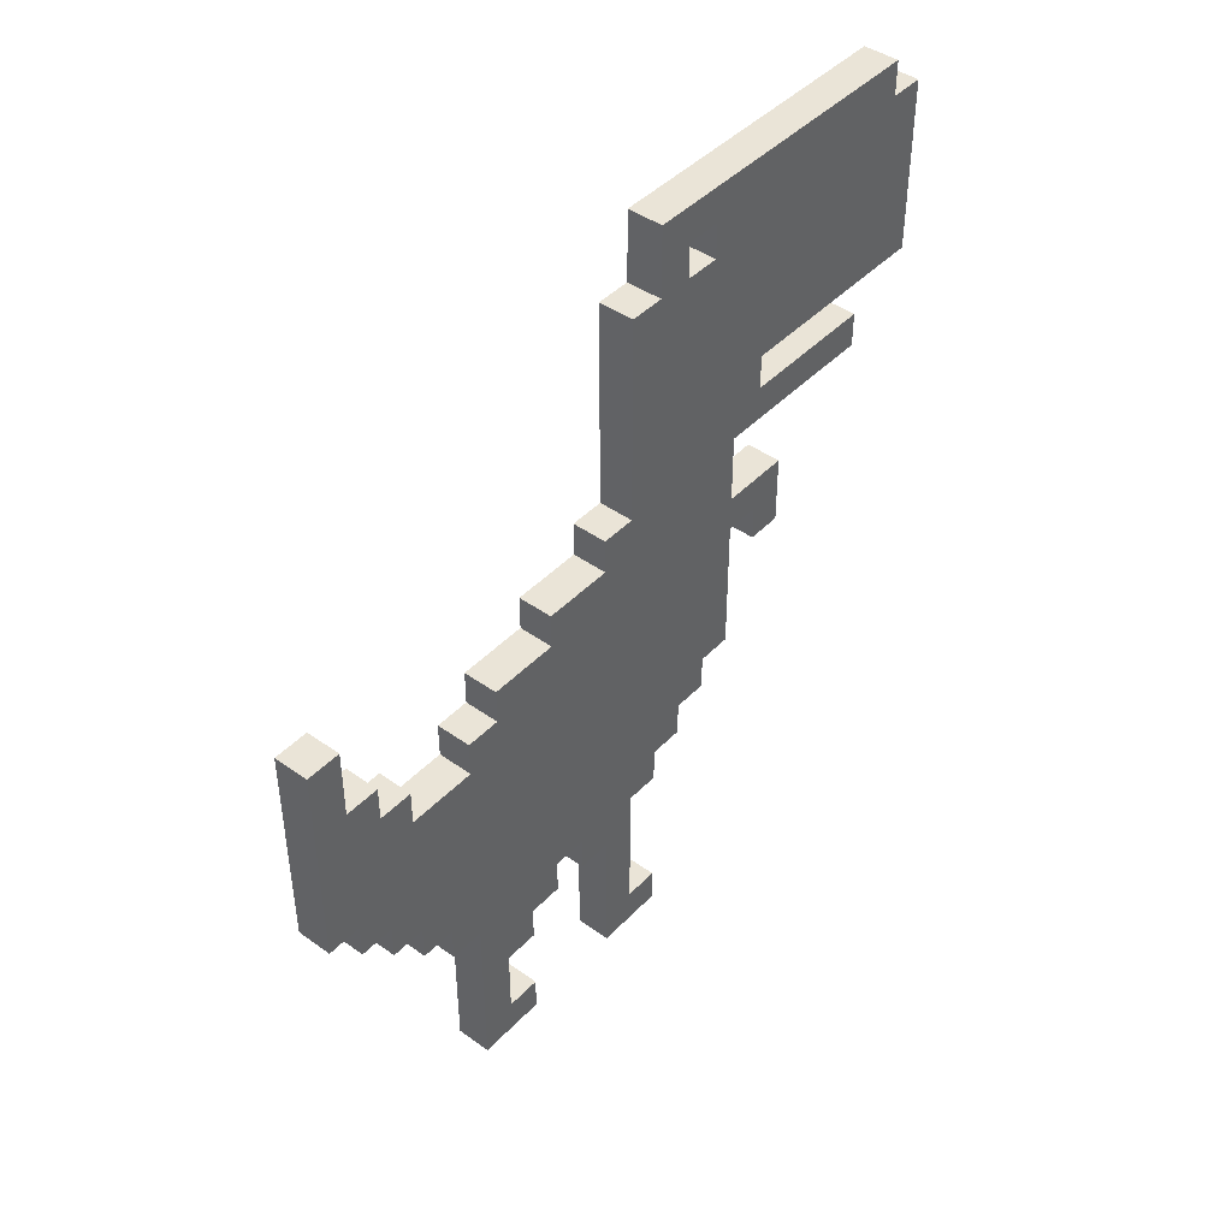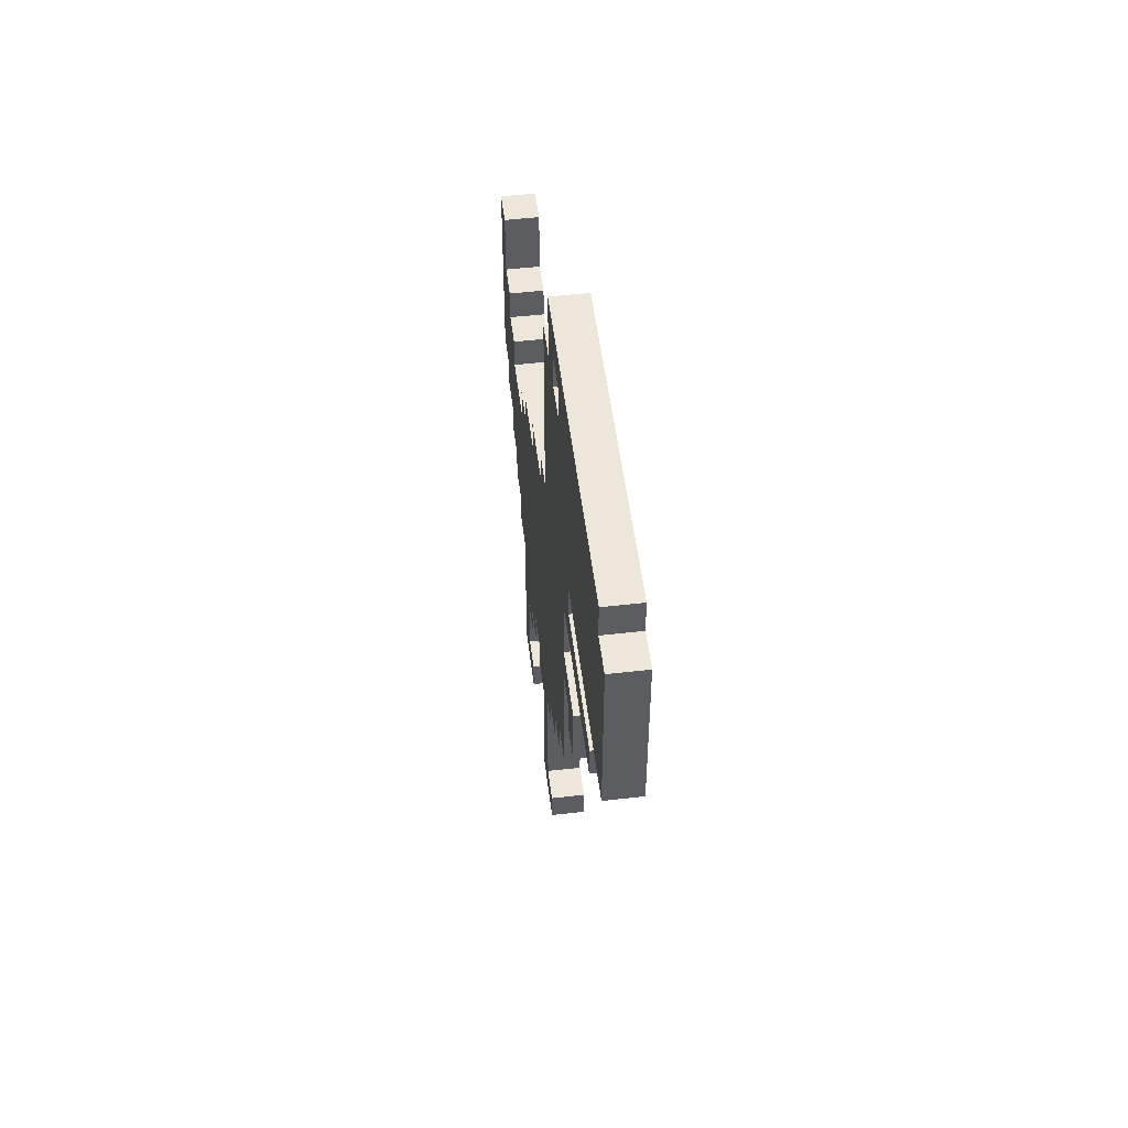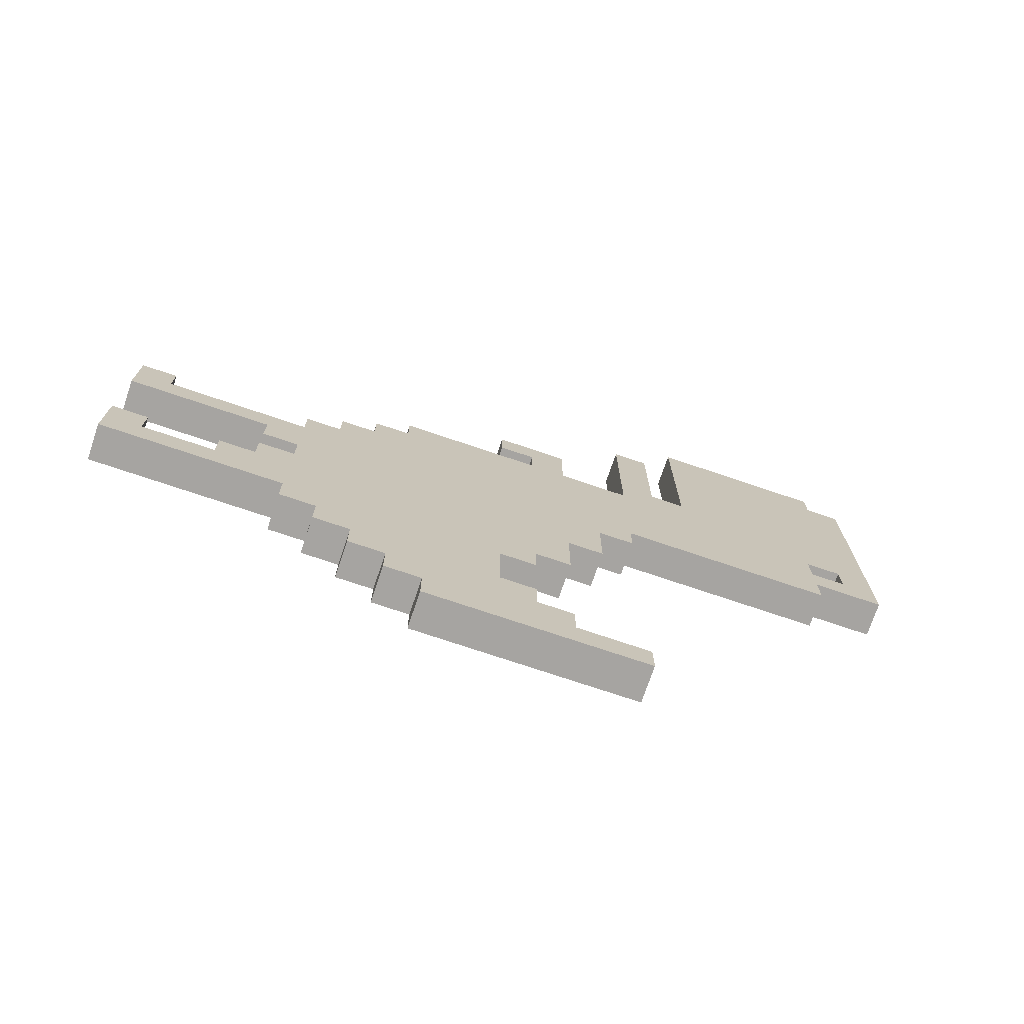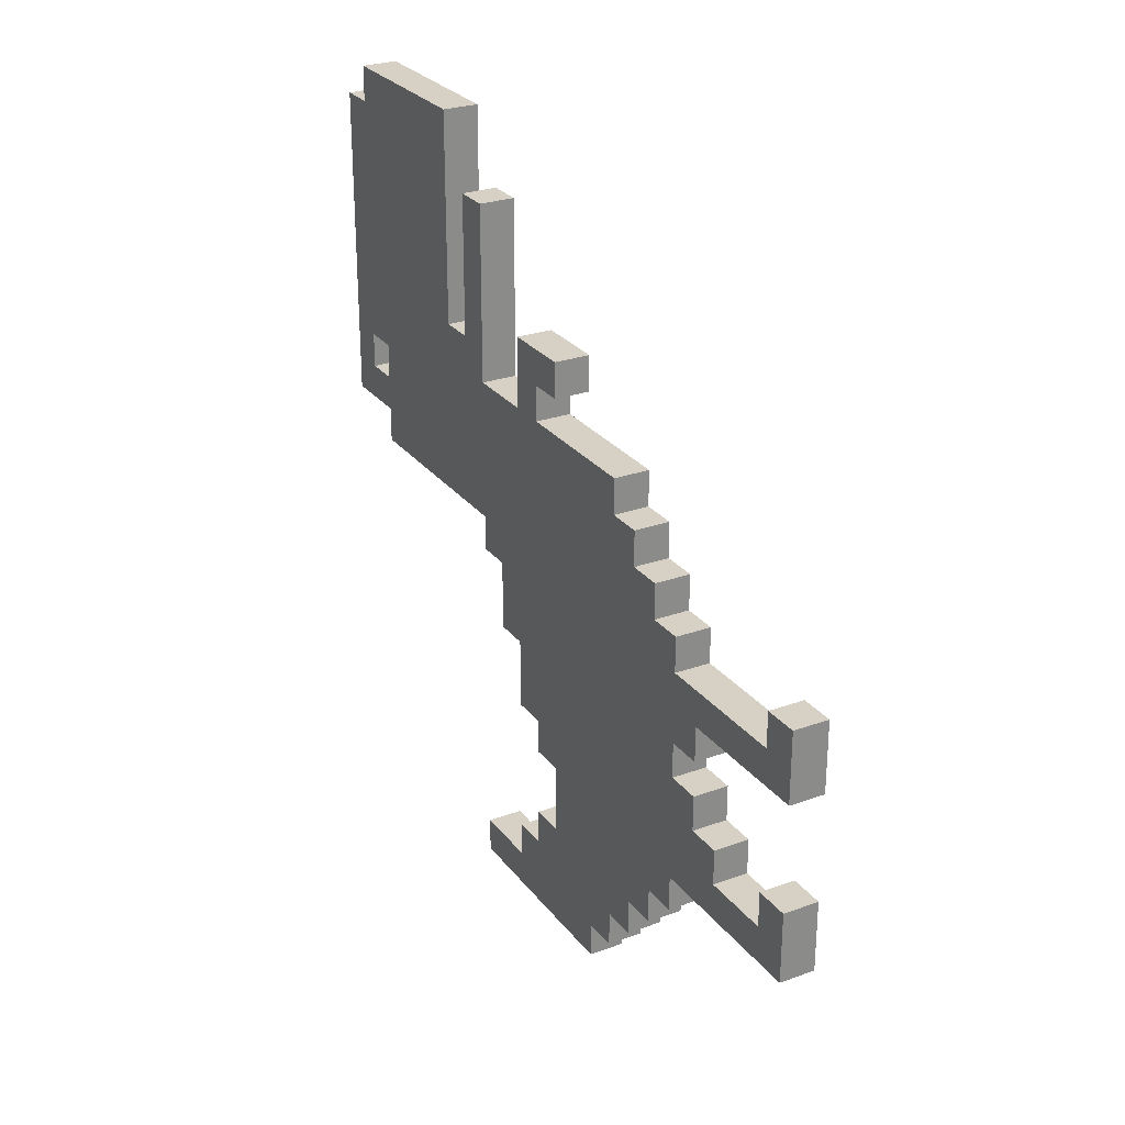
<metadata>
{"format":"obj","ext":"obj","renderer":"f3d","projection":"perspective","resolution":1024,"background":"white","views":[{"elev":43.8,"azim":-140.1,"up":"+Y"},{"elev":52.4,"azim":-7.0,"up":"+Y"},{"elev":-73.5,"azim":71.3,"up":"+Z"},{"elev":27.0,"azim":-29.2,"up":"+Z"}]}
</metadata>
<code>
o
v 0 1.4 -1.8
v 0 1.4 -2
v 0 1.4 -2.3
v 0 1.4 -2.5
v 0 1.5 -1.8
v 0 1.5 -1.9
v 0 1.5 -2.3
v 0 1.5 -2.4
v 0 1.7 -2.3
v 0 1.7 -2.4
v 0 1.8 -2
v 0 1.8 -2.1
v 0 1.8 -2.2
v 0 1.8 -2.3
v 0 1.9 -1.8
v 0 1.9 -1.9
v 0 1.9 -2.1
v 0 1.9 -2.2
v 0 1.9 -2.5
v 0 1.9 -2.6
v 0 2 -1.7
v 0 2 -1.8
v 0 2 -2.6
v 0 2 -2.7
v 0 2.1 -1.6
v 0 2.1 -1.7
v 0 2.1 -2.7
v 0 2.1 -2.8
v 0 2.2 -1.5
v 0 2.2 -1.6
v 0 2.2 -2.8
v 0 2.2 -2.9
v 0 2.3 -2.9
v 0 2.3 -3
v 0 2.5 -1.3
v 0 2.5 -1.4
v 0 2.5 -2.5
v 0 2.5 -2.7
v 0 2.6 -1.4
v 0 2.6 -1.5
v 0 2.6 -2.4
v 0 2.6 -2.5
v 0 2.6 -2.7
v 0 2.6 -2.8
v 0 2.7 -1.3
v 0 2.7 -1.5
v 0 2.7 -2.2
v 0 2.7 -2.4
v 0 2.7 -2.8
v 0 2.7 -2.9
v 0 2.8 -2
v 0 2.8 -2.2
v 0 2.9 -1
v 0 2.9 -1.5
v 0 2.9 -1.9
v 0 2.9 -2
v 0 2.9 -2.9
v 0 2.9 -3
v 0 3 -1
v 0 3 -1.4
v 0 3.1 -0.8
v 0 3.1 -1.4
v 0 3.5 -1.6
v 0 3.5 -1.7
v 0 3.5 -1.8
v 0 3.5 -1.9
v 0 3.6 -0.8
v 0 3.6 -0.9
v 0 3.6 -1.6
v 0 3.6 -1.7
v 0 3.7 -0.9
v 0 3.7 -1.8
v 0.1 1.4 -1.8
v 0.1 1.4 -2
v 0.1 1.4 -2.3
v 0.1 1.4 -2.5
v 0.1 1.5 -1.8
v 0.1 1.5 -1.9
v 0.1 1.5 -2.3
v 0.1 1.5 -2.4
v 0.1 1.7 -2.3
v 0.1 1.7 -2.4
v 0.1 1.8 -2
v 0.1 1.8 -2.1
v 0.1 1.8 -2.2
v 0.1 1.8 -2.3
v 0.1 1.9 -1.8
v 0.1 1.9 -1.9
v 0.1 1.9 -2.1
v 0.1 1.9 -2.2
v 0.1 1.9 -2.5
v 0.1 1.9 -2.6
v 0.1 2 -1.7
v 0.1 2 -1.8
v 0.1 2 -2.6
v 0.1 2 -2.7
v 0.1 2.1 -1.6
v 0.1 2.1 -1.7
v 0.1 2.1 -2.7
v 0.1 2.1 -2.8
v 0.1 2.2 -1.5
v 0.1 2.2 -1.6
v 0.1 2.2 -2.8
v 0.1 2.2 -2.9
v 0.1 2.3 -2.9
v 0.1 2.3 -3
v 0.1 2.5 -1.3
v 0.1 2.5 -1.4
v 0.1 2.5 -2.5
v 0.1 2.5 -2.7
v 0.1 2.6 -1.4
v 0.1 2.6 -1.5
v 0.1 2.6 -2.4
v 0.1 2.6 -2.5
v 0.1 2.6 -2.7
v 0.1 2.6 -2.8
v 0.1 2.7 -1.3
v 0.1 2.7 -1.5
v 0.1 2.7 -2.2
v 0.1 2.7 -2.4
v 0.1 2.7 -2.8
v 0.1 2.7 -2.9
v 0.1 2.8 -2
v 0.1 2.8 -2.2
v 0.1 2.9 -1
v 0.1 2.9 -1.5
v 0.1 2.9 -1.9
v 0.1 2.9 -2
v 0.1 2.9 -2.9
v 0.1 2.9 -3
v 0.1 3 -1
v 0.1 3 -1.4
v 0.1 3.1 -0.8
v 0.1 3.1 -1.4
v 0.1 3.5 -1.6
v 0.1 3.5 -1.7
v 0.1 3.5 -1.8
v 0.1 3.5 -1.9
v 0.1 3.6 -0.8
v 0.1 3.6 -0.9
v 0.1 3.6 -1.6
v 0.1 3.6 -1.7
v 0.1 3.7 -0.9
v 0.1 3.7 -1.8
v 0 3.1 -0.8
v 0 3.6 -0.8
v 0.1 3.1 -0.8
v 0.1 3.6 -0.8
v 0 3.6 -0.9
v 0 3.7 -0.9
v 0.1 3.6 -0.9
v 0.1 3.7 -0.9
v 0 2.9 -1
v 0 3 -1
v 0.1 2.9 -1
v 0.1 3 -1
v 0 2.5 -1.3
v 0 2.7 -1.3
v 0.1 2.5 -1.3
v 0.1 2.7 -1.3
v 0 3 -1.4
v 0 3.1 -1.4
v 0.1 3 -1.4
v 0.1 3.1 -1.4
v 0 2.2 -1.5
v 0 2.6 -1.5
v 0 2.7 -1.5
v 0 2.9 -1.5
v 0.1 2.2 -1.5
v 0.1 2.6 -1.5
v 0.1 2.7 -1.5
v 0.1 2.9 -1.5
v 0 2.1 -1.6
v 0 2.2 -1.6
v 0.1 2.1 -1.6
v 0.1 2.2 -1.6
v 0 2 -1.7
v 0 2.1 -1.7
v 0 3.5 -1.7
v 0 3.6 -1.7
v 0.1 2 -1.7
v 0.1 2.1 -1.7
v 0.1 3.5 -1.7
v 0.1 3.6 -1.7
v 0 1.4 -1.8
v 0 1.5 -1.8
v 0 1.9 -1.8
v 0 2 -1.8
v 0.1 1.4 -1.8
v 0.1 1.5 -1.8
v 0.1 1.9 -1.8
v 0.1 2 -1.8
v 0 1.5 -1.9
v 0 1.9 -1.9
v 0.1 1.5 -1.9
v 0.1 1.9 -1.9
v 0 1.8 -2.2
v 0 1.9 -2.2
v 0.1 1.8 -2.2
v 0.1 1.9 -2.2
v 0 1.4 -2.3
v 0 1.5 -2.3
v 0 1.7 -2.3
v 0 1.8 -2.3
v 0.1 1.4 -2.3
v 0.1 1.5 -2.3
v 0.1 1.7 -2.3
v 0.1 1.8 -2.3
v 0 1.5 -2.4
v 0 1.7 -2.4
v 0.1 1.5 -2.4
v 0.1 1.7 -2.4
v 0 2.5 -2.7
v 0 2.6 -2.7
v 0.1 2.5 -2.7
v 0.1 2.6 -2.7
v 0 2.6 -2.8
v 0 2.7 -2.8
v 0.1 2.6 -2.8
v 0.1 2.7 -2.8
v 0 2.7 -2.9
v 0 2.9 -2.9
v 0.1 2.7 -2.9
v 0.1 2.9 -2.9
v 0 2.5 -1.4
v 0 2.6 -1.4
v 0.1 2.5 -1.4
v 0.1 2.6 -1.4
v 0 3.5 -1.6
v 0 3.6 -1.6
v 0.1 3.5 -1.6
v 0.1 3.6 -1.6
v 0 3.5 -1.8
v 0 3.7 -1.8
v 0.1 3.5 -1.8
v 0.1 3.7 -1.8
v 0 2.9 -1.9
v 0 3.5 -1.9
v 0.1 2.9 -1.9
v 0.1 3.5 -1.9
v 0 1.4 -2
v 0 1.8 -2
v 0 2.8 -2
v 0 2.9 -2
v 0.1 1.4 -2
v 0.1 1.8 -2
v 0.1 2.8 -2
v 0.1 2.9 -2
v 0 1.8 -2.1
v 0 1.9 -2.1
v 0.1 1.8 -2.1
v 0.1 1.9 -2.1
v 0 2.7 -2.2
v 0 2.8 -2.2
v 0.1 2.7 -2.2
v 0.1 2.8 -2.2
v 0 2.6 -2.4
v 0 2.7 -2.4
v 0.1 2.6 -2.4
v 0.1 2.7 -2.4
v 0 1.4 -2.5
v 0 1.9 -2.5
v 0 2.5 -2.5
v 0 2.6 -2.5
v 0.1 1.4 -2.5
v 0.1 1.9 -2.5
v 0.1 2.5 -2.5
v 0.1 2.6 -2.5
v 0 1.9 -2.6
v 0 2 -2.6
v 0.1 1.9 -2.6
v 0.1 2 -2.6
v 0 2 -2.7
v 0 2.1 -2.7
v 0.1 2 -2.7
v 0.1 2.1 -2.7
v 0 2.1 -2.8
v 0 2.2 -2.8
v 0.1 2.1 -2.8
v 0.1 2.2 -2.8
v 0 2.2 -2.9
v 0 2.3 -2.9
v 0.1 2.2 -2.9
v 0.1 2.3 -2.9
v 0 2.3 -3
v 0 2.9 -3
v 0.1 2.3 -3
v 0.1 2.9 -3
v 0 1.4 -1.8
v 0.1 1.4 -1.8
v 0 1.4 -2
v 0.1 1.4 -2
v 0 1.4 -2.3
v 0.1 1.4 -2.3
v 0 1.4 -2.5
v 0.1 1.4 -2.5
v 0 1.7 -2.3
v 0.1 1.7 -2.3
v 0 1.7 -2.4
v 0.1 1.7 -2.4
v 0 1.8 -2
v 0.1 1.8 -2
v 0 1.8 -2.1
v 0.1 1.8 -2.1
v 0 1.8 -2.2
v 0.1 1.8 -2.2
v 0 1.8 -2.3
v 0.1 1.8 -2.3
v 0 1.9 -1.8
v 0.1 1.9 -1.8
v 0 1.9 -1.9
v 0.1 1.9 -1.9
v 0 1.9 -2.1
v 0.1 1.9 -2.1
v 0 1.9 -2.2
v 0.1 1.9 -2.2
v 0 1.9 -2.5
v 0.1 1.9 -2.5
v 0 1.9 -2.6
v 0.1 1.9 -2.6
v 0 2 -1.7
v 0.1 2 -1.7
v 0 2 -1.8
v 0.1 2 -1.8
v 0 2 -2.6
v 0.1 2 -2.6
v 0 2 -2.7
v 0.1 2 -2.7
v 0 2.1 -1.6
v 0.1 2.1 -1.6
v 0 2.1 -1.7
v 0.1 2.1 -1.7
v 0 2.1 -2.7
v 0.1 2.1 -2.7
v 0 2.1 -2.8
v 0.1 2.1 -2.8
v 0 2.2 -1.5
v 0.1 2.2 -1.5
v 0 2.2 -1.6
v 0.1 2.2 -1.6
v 0 2.2 -2.8
v 0.1 2.2 -2.8
v 0 2.2 -2.9
v 0.1 2.2 -2.9
v 0 2.3 -2.9
v 0.1 2.3 -2.9
v 0 2.3 -3
v 0.1 2.3 -3
v 0 2.5 -1.3
v 0.1 2.5 -1.3
v 0 2.5 -1.4
v 0.1 2.5 -1.4
v 0 2.6 -1.4
v 0.1 2.6 -1.4
v 0 2.6 -1.5
v 0.1 2.6 -1.5
v 0 2.9 -1
v 0.1 2.9 -1
v 0 2.9 -1.5
v 0.1 2.9 -1.5
v 0 3.1 -0.8
v 0.1 3.1 -0.8
v 0 3.1 -1.4
v 0.1 3.1 -1.4
v 0 3.6 -1.6
v 0.1 3.6 -1.6
v 0 3.6 -1.7
v 0.1 3.6 -1.7
v 0 1.5 -1.8
v 0.1 1.5 -1.8
v 0 1.5 -1.9
v 0.1 1.5 -1.9
v 0 1.5 -2.3
v 0.1 1.5 -2.3
v 0 1.5 -2.4
v 0.1 1.5 -2.4
v 0 2.5 -2.5
v 0.1 2.5 -2.5
v 0 2.5 -2.7
v 0.1 2.5 -2.7
v 0 2.6 -2.4
v 0.1 2.6 -2.4
v 0 2.6 -2.5
v 0.1 2.6 -2.5
v 0 2.6 -2.7
v 0.1 2.6 -2.7
v 0 2.6 -2.8
v 0.1 2.6 -2.8
v 0 2.7 -1.3
v 0.1 2.7 -1.3
v 0 2.7 -1.5
v 0.1 2.7 -1.5
v 0 2.7 -2.2
v 0.1 2.7 -2.2
v 0 2.7 -2.4
v 0.1 2.7 -2.4
v 0 2.7 -2.8
v 0.1 2.7 -2.8
v 0 2.7 -2.9
v 0.1 2.7 -2.9
v 0 2.8 -2
v 0.1 2.8 -2
v 0 2.8 -2.2
v 0.1 2.8 -2.2
v 0 2.9 -1.9
v 0.1 2.9 -1.9
v 0 2.9 -2
v 0.1 2.9 -2
v 0 2.9 -2.9
v 0.1 2.9 -2.9
v 0 2.9 -3
v 0.1 2.9 -3
v 0 3 -1
v 0.1 3 -1
v 0 3 -1.4
v 0.1 3 -1.4
v 0 3.5 -1.6
v 0.1 3.5 -1.6
v 0 3.5 -1.7
v 0.1 3.5 -1.7
v 0 3.5 -1.8
v 0.1 3.5 -1.8
v 0 3.5 -1.9
v 0.1 3.5 -1.9
v 0 3.6 -0.8
v 0.1 3.6 -0.8
v 0 3.6 -0.9
v 0.1 3.6 -0.9
v 0 3.7 -0.9
v 0.1 3.7 -0.9
v 0 3.7 -1.8
v 0.1 3.7 -1.8
f 5 2 1
f 6 2 5
f 7 4 3
f 8 4 7
f 10 4 8
f 11 2 6
f 14 10 9
f 16 12 11
f 16 11 6
f 17 12 16
f 18 14 13
f 19 4 10
f 19 10 14
f 19 14 18
f 22 17 16
f 22 20 19
f 22 19 18
f 22 16 15
f 22 18 17
f 23 20 22
f 26 22 21
f 26 24 23
f 26 23 22
f 27 24 26
f 30 26 25
f 30 28 27
f 30 27 26
f 31 28 30
f 33 30 29
f 33 32 31
f 33 31 30
f 37 33 29
f 37 34 33
f 38 34 37
f 39 36 35
f 40 37 29
f 41 37 40
f 42 37 41
f 43 34 38
f 44 34 43
f 45 39 35
f 45 40 39
f 45 41 40
f 46 41 45
f 47 41 46
f 48 41 47
f 49 34 44
f 50 34 49
f 51 47 46
f 52 47 51
f 54 51 46
f 55 51 54
f 56 51 55
f 57 34 50
f 58 34 57
f 59 55 54
f 59 54 53
f 60 55 59
f 62 55 60
f 63 55 62
f 63 62 61
f 64 55 63
f 65 55 64
f 66 55 65
f 67 63 61
f 68 63 67
f 69 63 68
f 70 65 64
f 71 69 68
f 71 70 69
f 72 65 70
f 72 70 71
f 73 74 77
f 77 74 78
f 75 76 79
f 79 76 80
f 80 76 82
f 78 74 83
f 81 82 86
f 83 84 88
f 78 83 88
f 88 84 89
f 85 86 90
f 82 76 91
f 86 82 91
f 90 86 91
f 88 89 94
f 91 92 94
f 90 91 94
f 87 88 94
f 89 90 94
f 94 92 95
f 93 94 98
f 95 96 98
f 94 95 98
f 98 96 99
f 97 98 102
f 99 100 102
f 98 99 102
f 102 100 103
f 101 102 105
f 103 104 105
f 102 103 105
f 101 105 109
f 105 106 109
f 109 106 110
f 107 108 111
f 101 109 112
f 112 109 113
f 113 109 114
f 110 106 115
f 115 106 116
f 107 111 117
f 111 112 117
f 112 113 117
f 117 113 118
f 118 113 119
f 119 113 120
f 116 106 121
f 121 106 122
f 118 119 123
f 123 119 124
f 118 123 126
f 126 123 127
f 127 123 128
f 122 106 129
f 129 106 130
f 126 127 131
f 125 126 131
f 131 127 132
f 132 127 134
f 134 127 135
f 133 134 135
f 135 127 136
f 136 127 137
f 137 127 138
f 133 135 139
f 139 135 140
f 140 135 141
f 136 137 142
f 140 141 143
f 141 142 143
f 142 137 144
f 143 142 144
f 147 146 145
f 148 146 147
f 151 150 149
f 152 150 151
f 155 154 153
f 156 154 155
f 159 158 157
f 160 158 159
f 163 162 161
f 164 162 163
f 169 166 165
f 170 166 169
f 171 168 167
f 172 168 171
f 175 174 173
f 176 174 175
f 181 178 177
f 182 178 181
f 183 180 179
f 184 180 183
f 189 186 185
f 190 186 189
f 191 188 187
f 192 188 191
f 195 194 193
f 196 194 195
f 199 198 197
f 200 198 199
f 205 202 201
f 206 202 205
f 207 204 203
f 208 204 207
f 211 210 209
f 212 210 211
f 215 214 213
f 216 214 215
f 219 218 217
f 220 218 219
f 223 222 221
f 224 222 223
f 225 226 227
f 227 226 228
f 229 230 231
f 231 230 232
f 233 234 235
f 235 234 236
f 237 238 239
f 239 238 240
f 241 242 245
f 245 242 246
f 243 244 247
f 247 244 248
f 249 250 251
f 251 250 252
f 253 254 255
f 255 254 256
f 257 258 259
f 259 258 260
f 261 262 265
f 265 262 266
f 263 264 267
f 267 264 268
f 269 270 271
f 271 270 272
f 273 274 275
f 275 274 276
f 277 278 279
f 279 278 280
f 281 282 283
f 283 282 284
f 285 286 287
f 287 286 288
f 291 290 289
f 292 290 291
f 295 294 293
f 296 294 295
f 299 298 297
f 300 298 299
f 303 302 301
f 304 302 303
f 307 306 305
f 308 306 307
f 311 310 309
f 312 310 311
f 315 314 313
f 316 314 315
f 319 318 317
f 320 318 319
f 323 322 321
f 324 322 323
f 327 326 325
f 328 326 327
f 331 330 329
f 332 330 331
f 335 334 333
f 336 334 335
f 339 338 337
f 340 338 339
f 343 342 341
f 344 342 343
f 347 346 345
f 348 346 347
f 351 350 349
f 352 350 351
f 355 354 353
f 356 354 355
f 359 358 357
f 360 358 359
f 363 362 361
f 364 362 363
f 367 366 365
f 368 366 367
f 369 370 371
f 371 370 372
f 373 374 375
f 375 374 376
f 377 378 379
f 379 378 380
f 381 382 383
f 383 382 384
f 385 386 387
f 387 386 388
f 389 390 391
f 391 390 392
f 393 394 395
f 395 394 396
f 397 398 399
f 399 398 400
f 401 402 403
f 403 402 404
f 405 406 407
f 407 406 408
f 409 410 411
f 411 410 412
f 413 414 415
f 415 414 416
f 417 418 419
f 419 418 420
f 421 422 423
f 423 422 424
f 425 426 427
f 427 426 428
f 429 430 431
f 431 430 432

</code>
